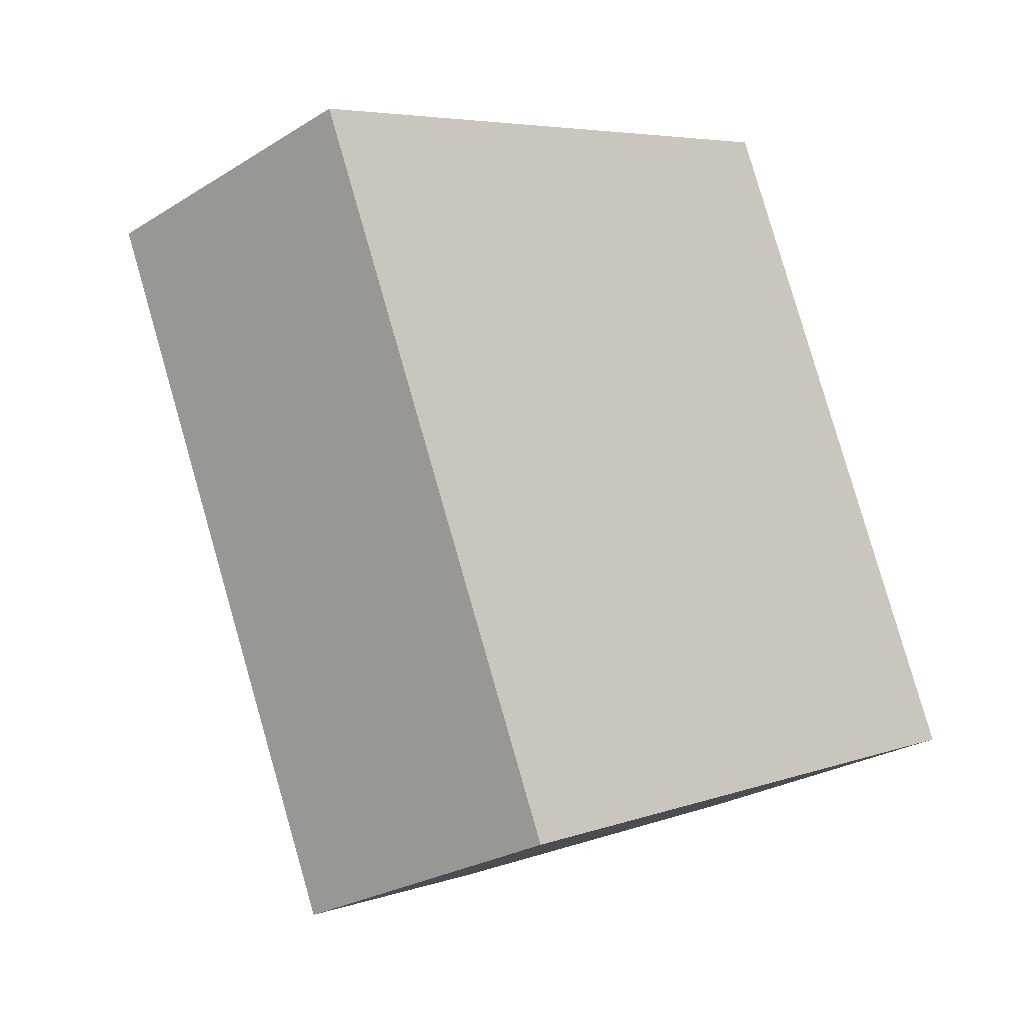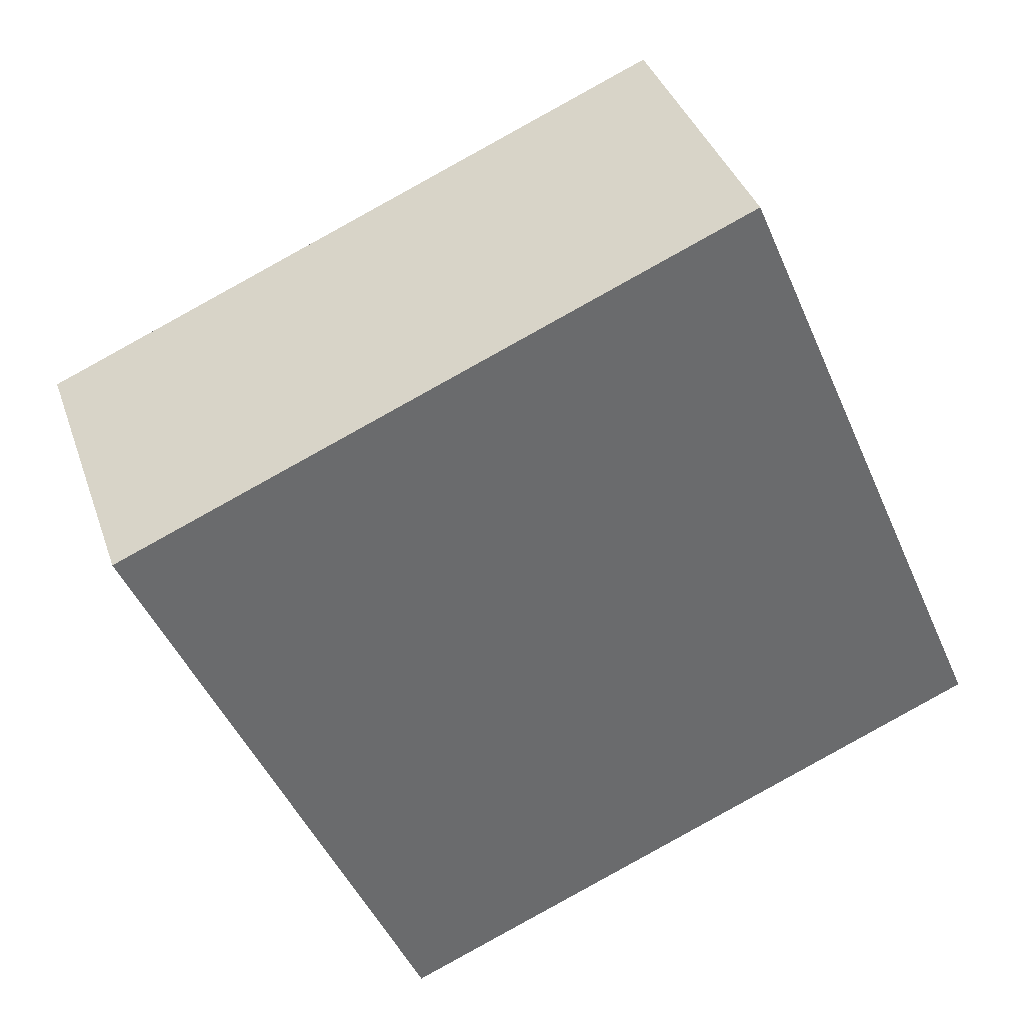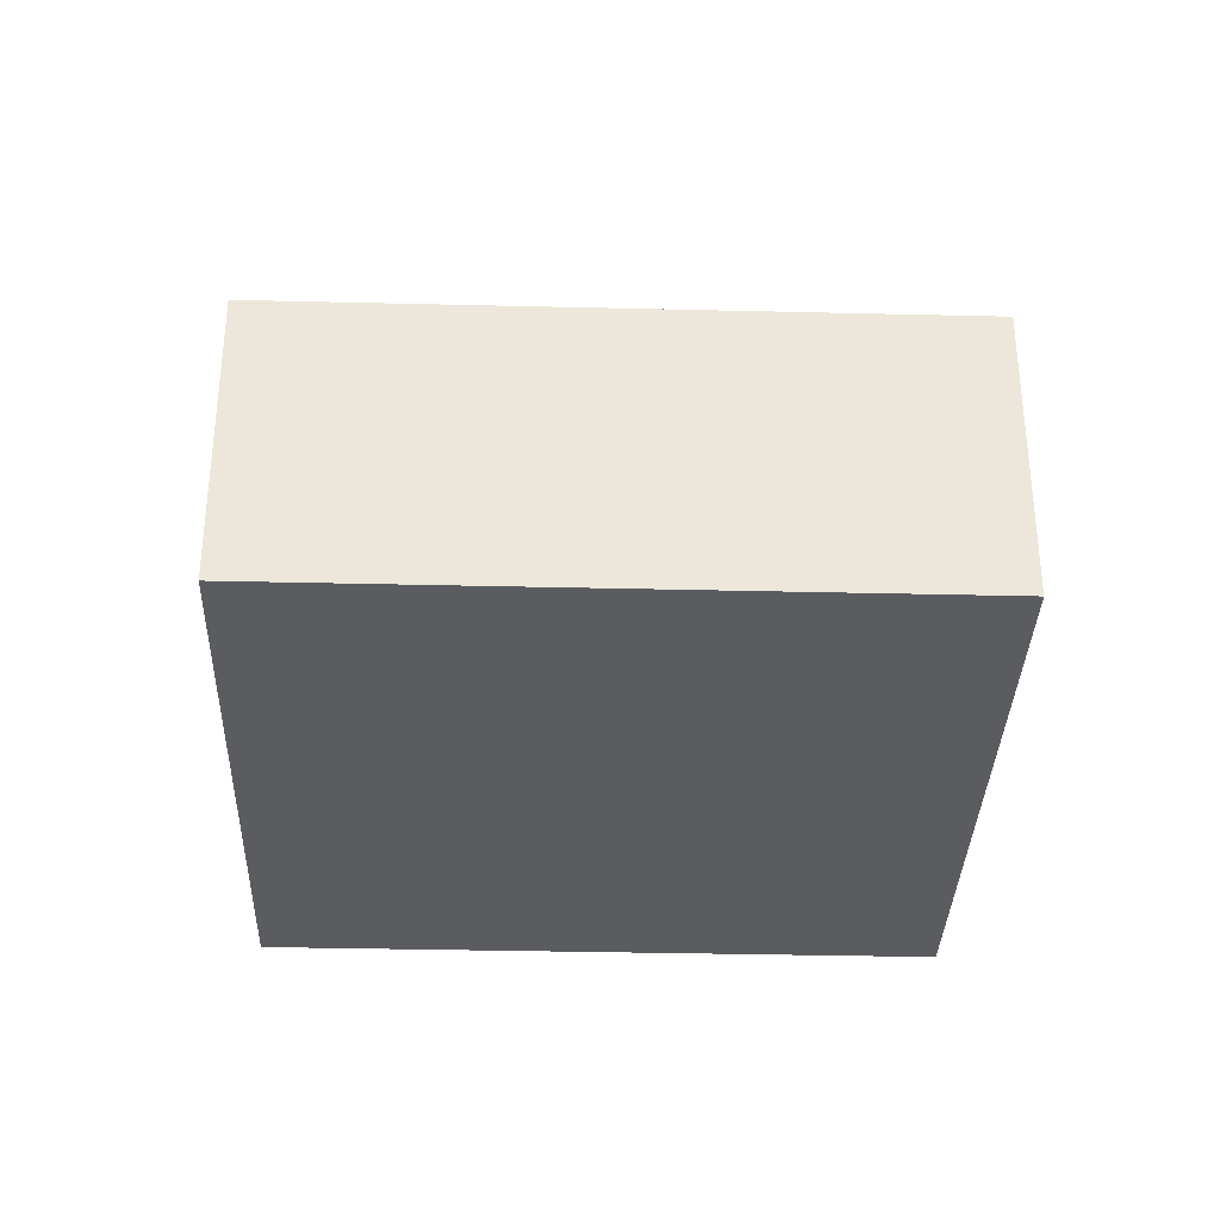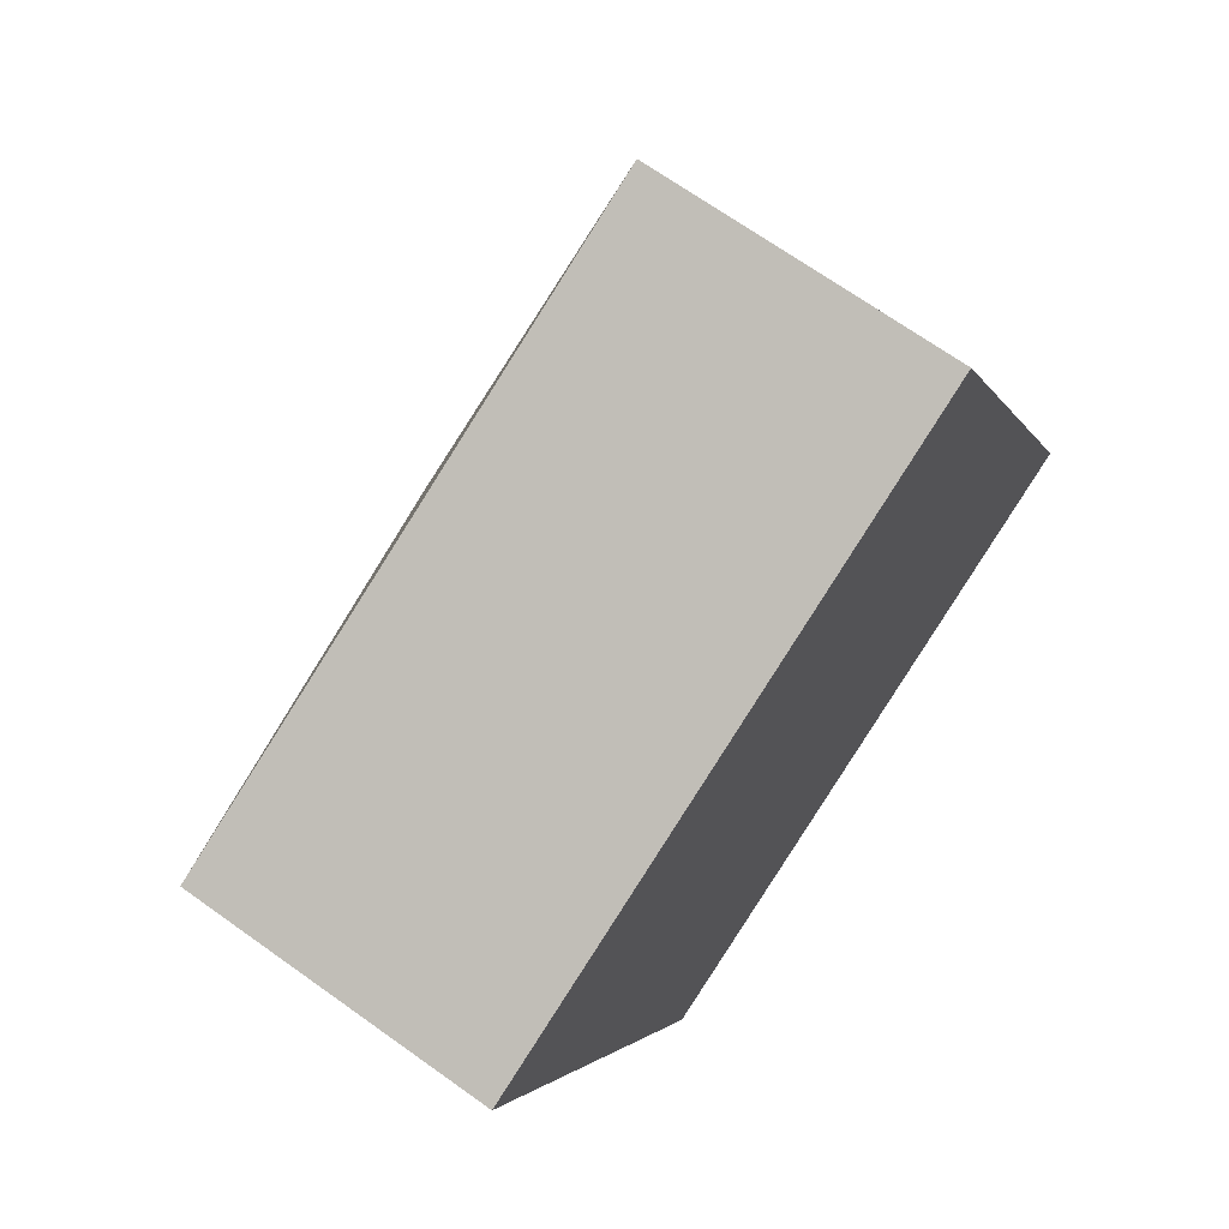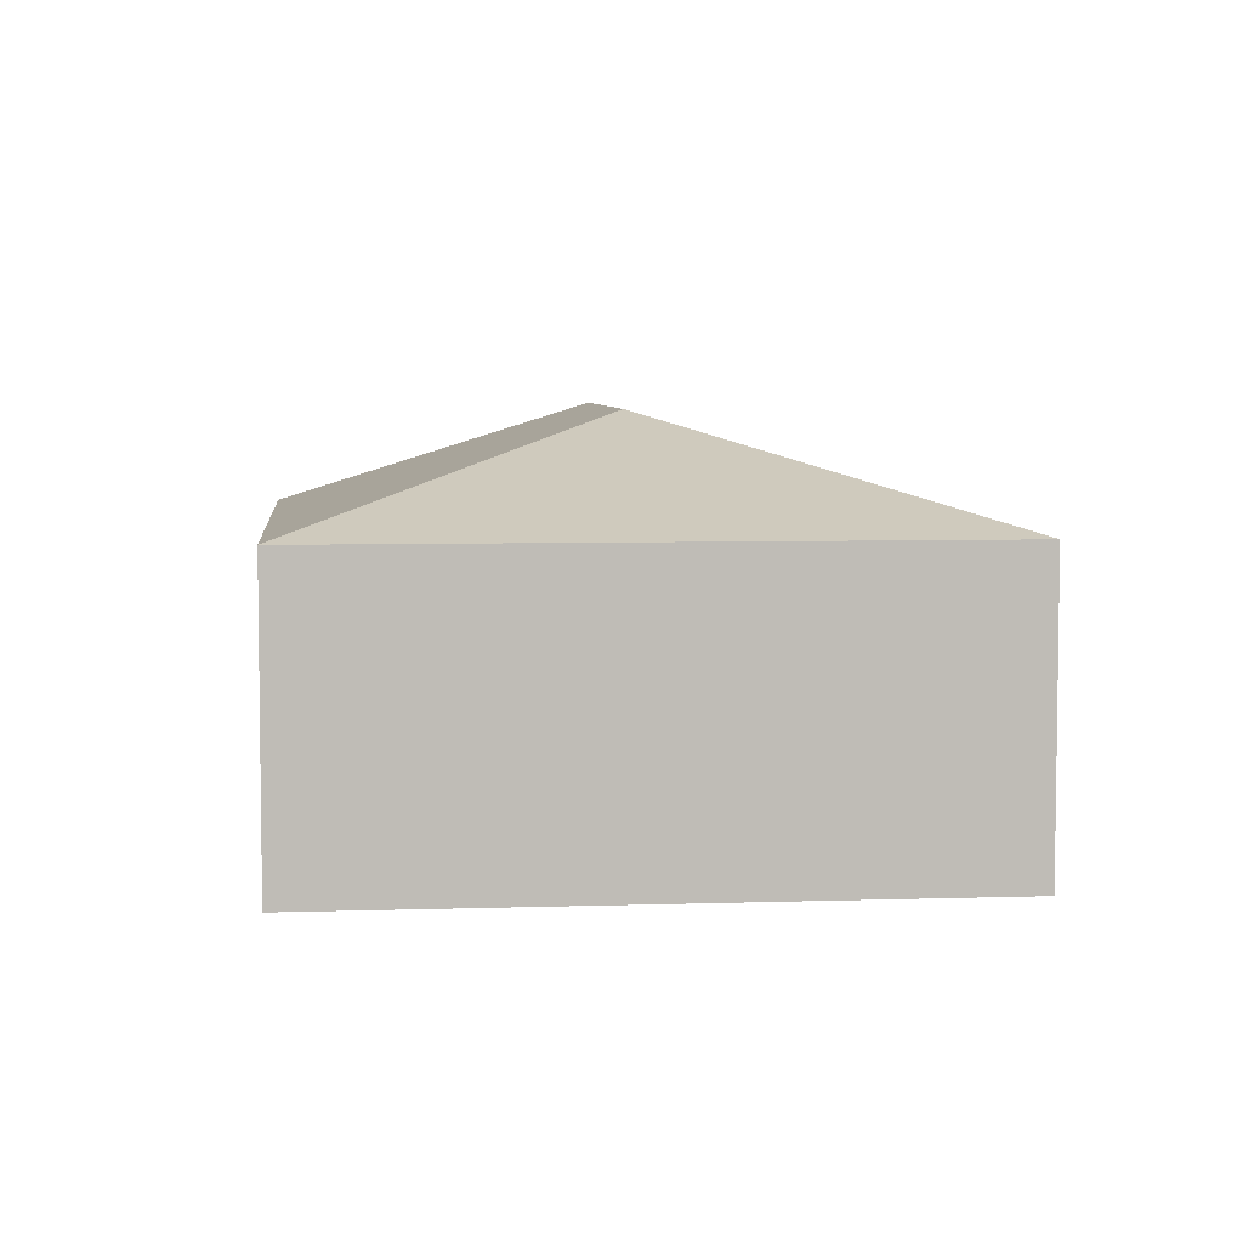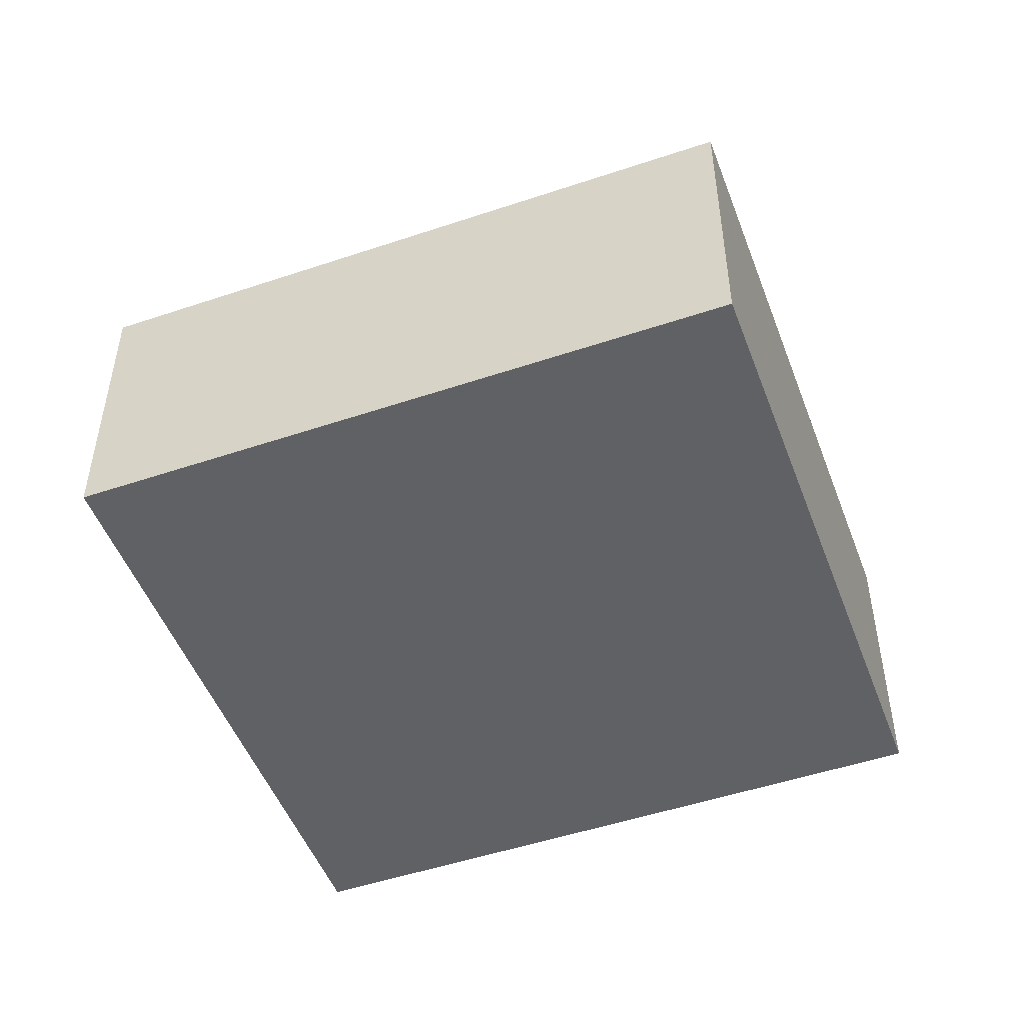
<metadata>
{"format":"obj","ext":"obj","renderer":"f3d","projection":"perspective","resolution":1024,"background":"white","views":[{"elev":-25.9,"azim":-45.2,"up":"+Z"},{"elev":37.4,"azim":-17.8,"up":"+Z"},{"elev":-34.0,"azim":65.0,"up":"+Y"},{"elev":68.7,"azim":-54.4,"up":"+Z"},{"elev":5.6,"azim":-29.0,"up":"+Y"},{"elev":-49.9,"azim":-92.8,"up":"+Y"}]}
</metadata>
<code>
v  3.939 3.661 -1.581
v  7.997 2.731 -3.443
v  5.237 3.661 -4.622
v  5.52 2.731 2.358
v  2.477 2.731 -5.8
v  0 2.731 1.672e-16
v  2.477 3.551e-16 -5.8
v  0 0 0
v  5.52 -1.444e-16 2.358
v  7.997 2.108e-16 -3.443
v  5.237 2.83e-16 -4.622
g defaultobject
f 1 2 3
f 2 1 4
f 5 1 3
f 1 5 6
f 1 6 4
f 7 6 5
f 6 7 8
f 8 4 6
f 4 8 9
f 9 2 4
f 2 9 10
f 3 7 5
f 7 3 2
f 7 2 11
f 11 2 10
f 7 9 8
f 9 7 11
f 9 11 10

</code>
